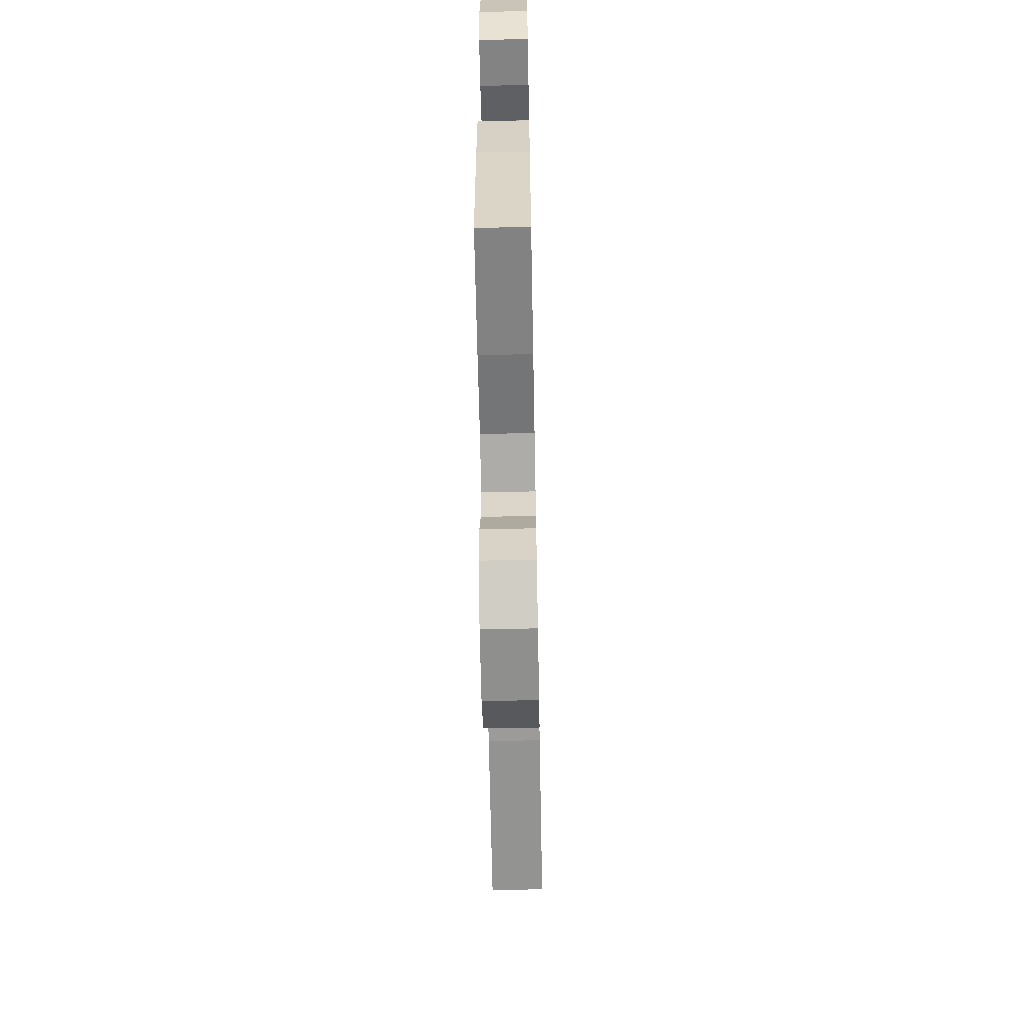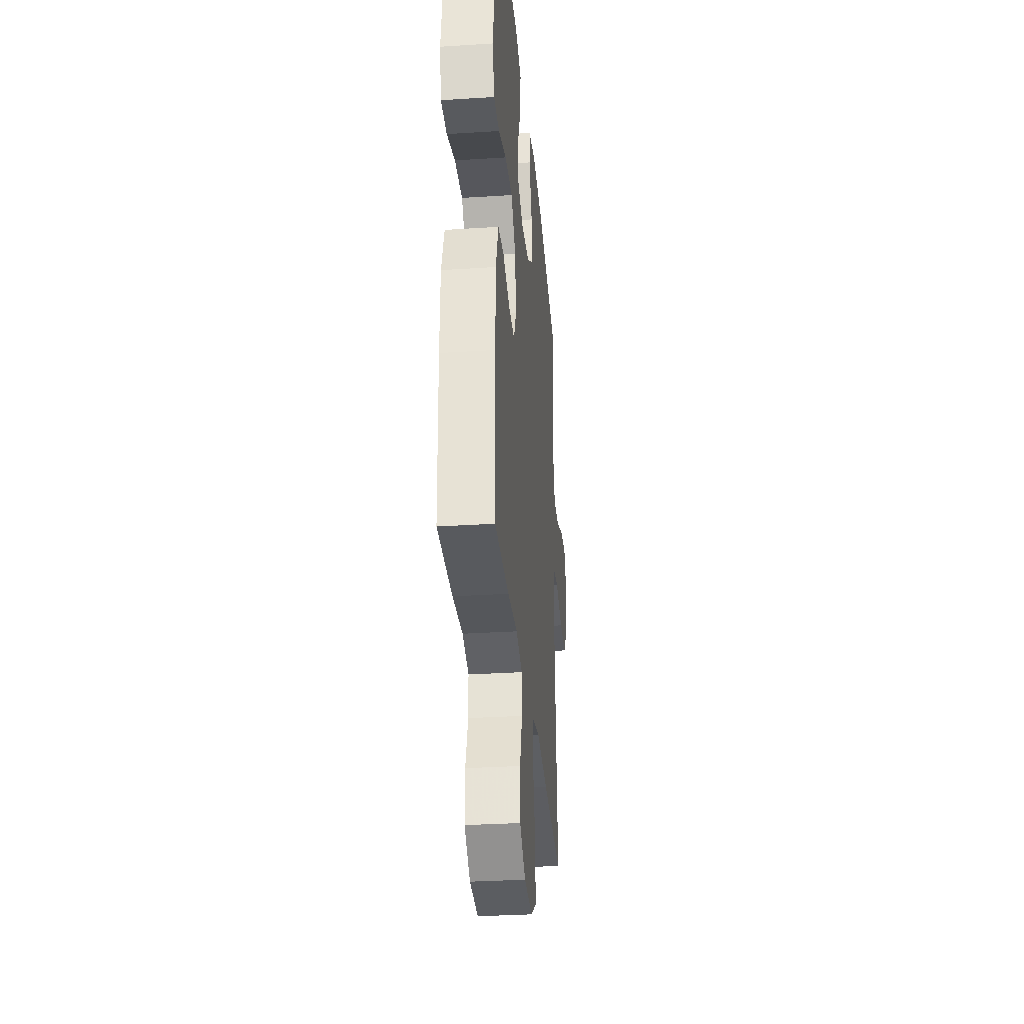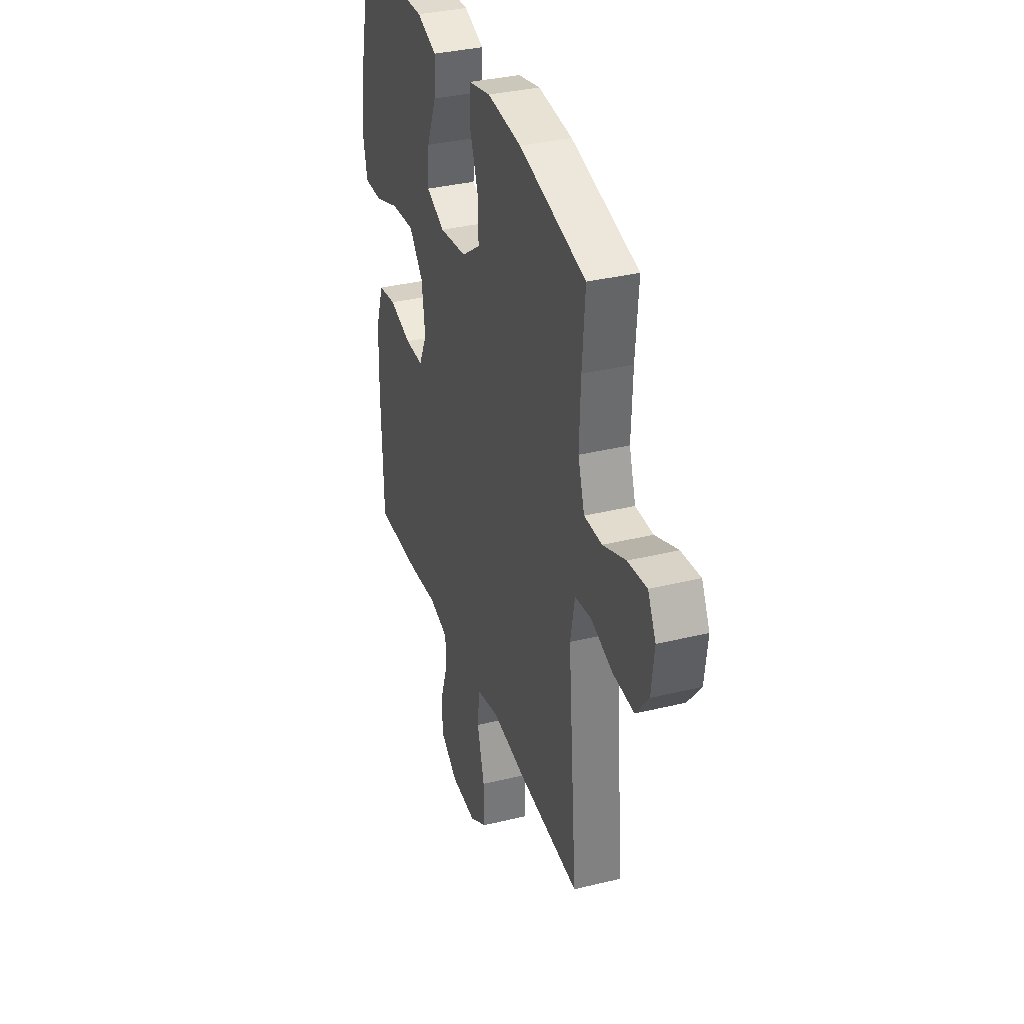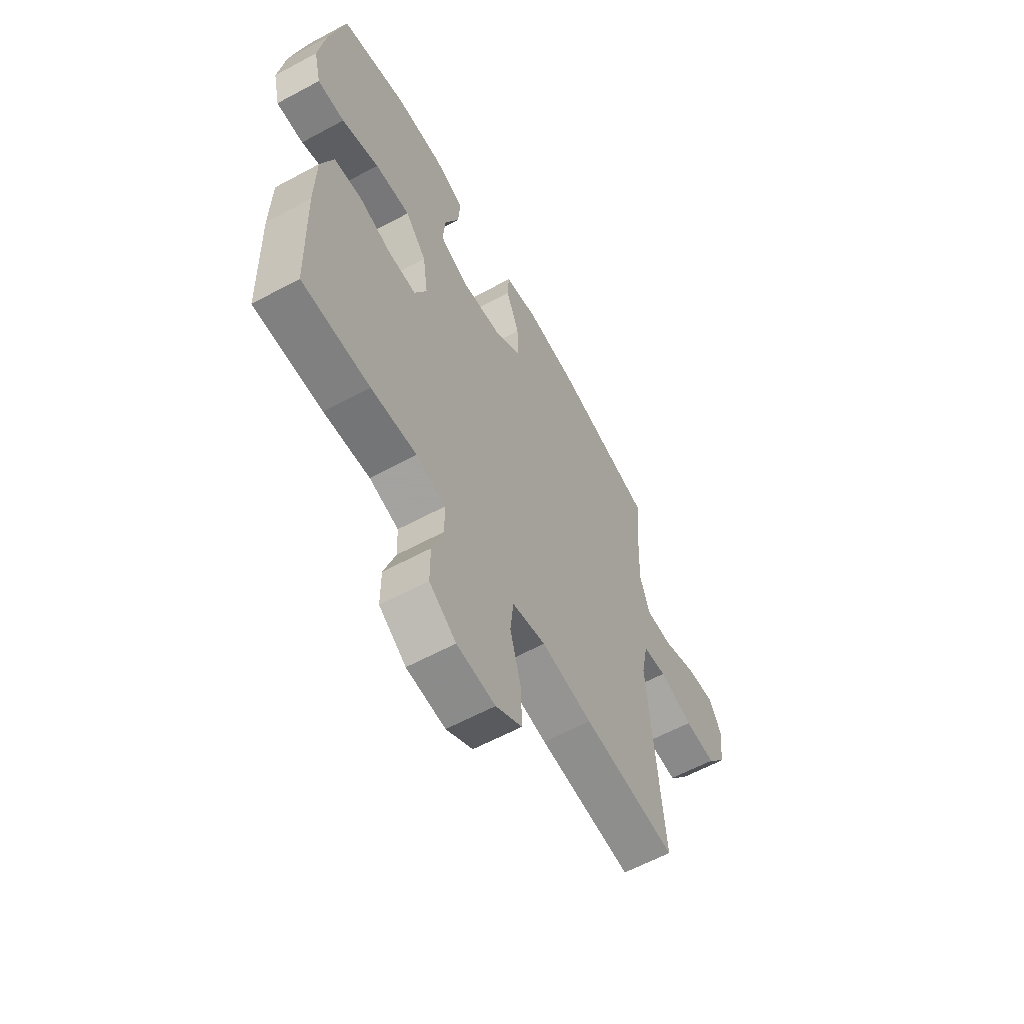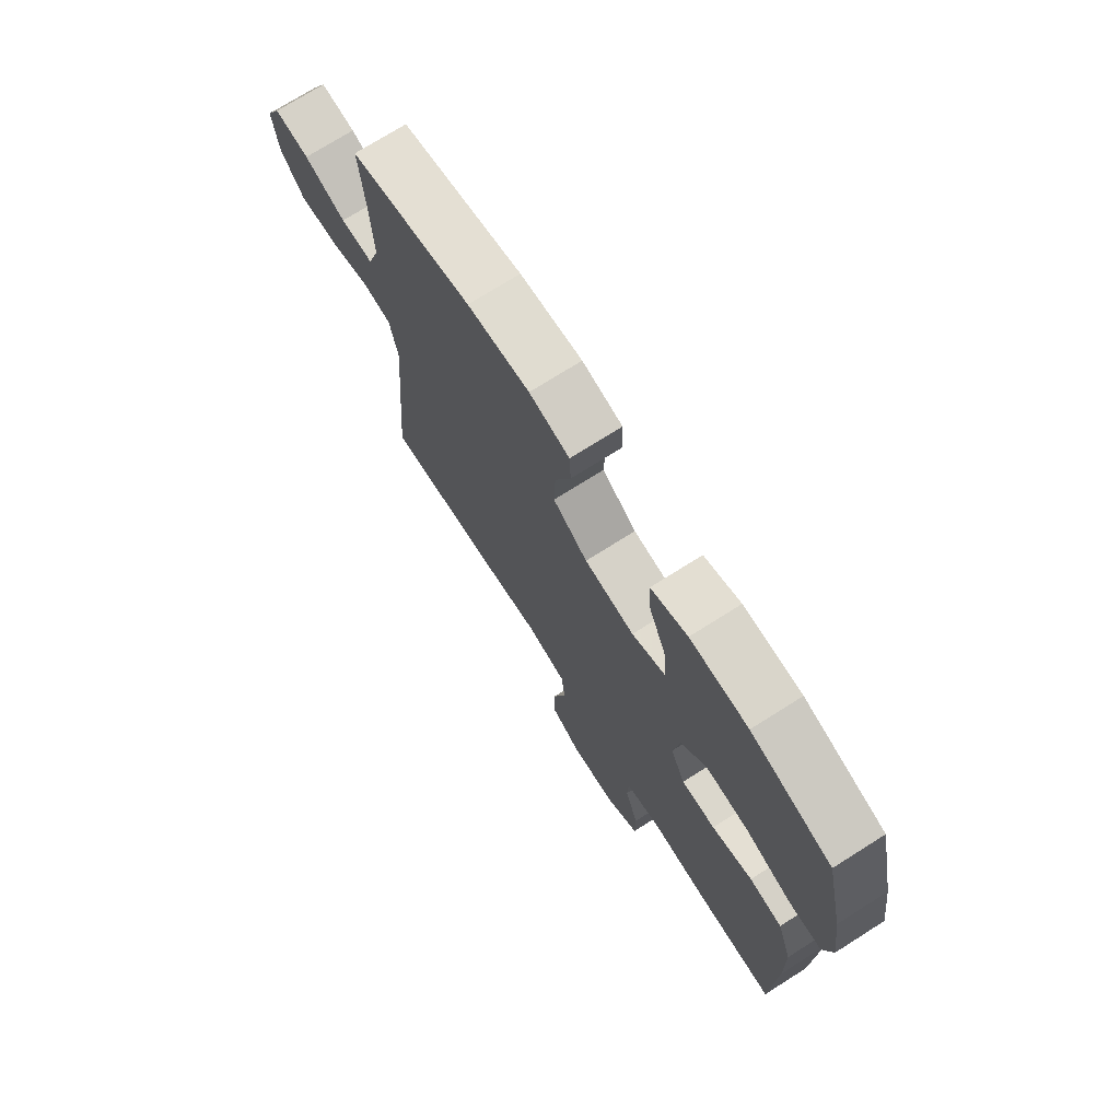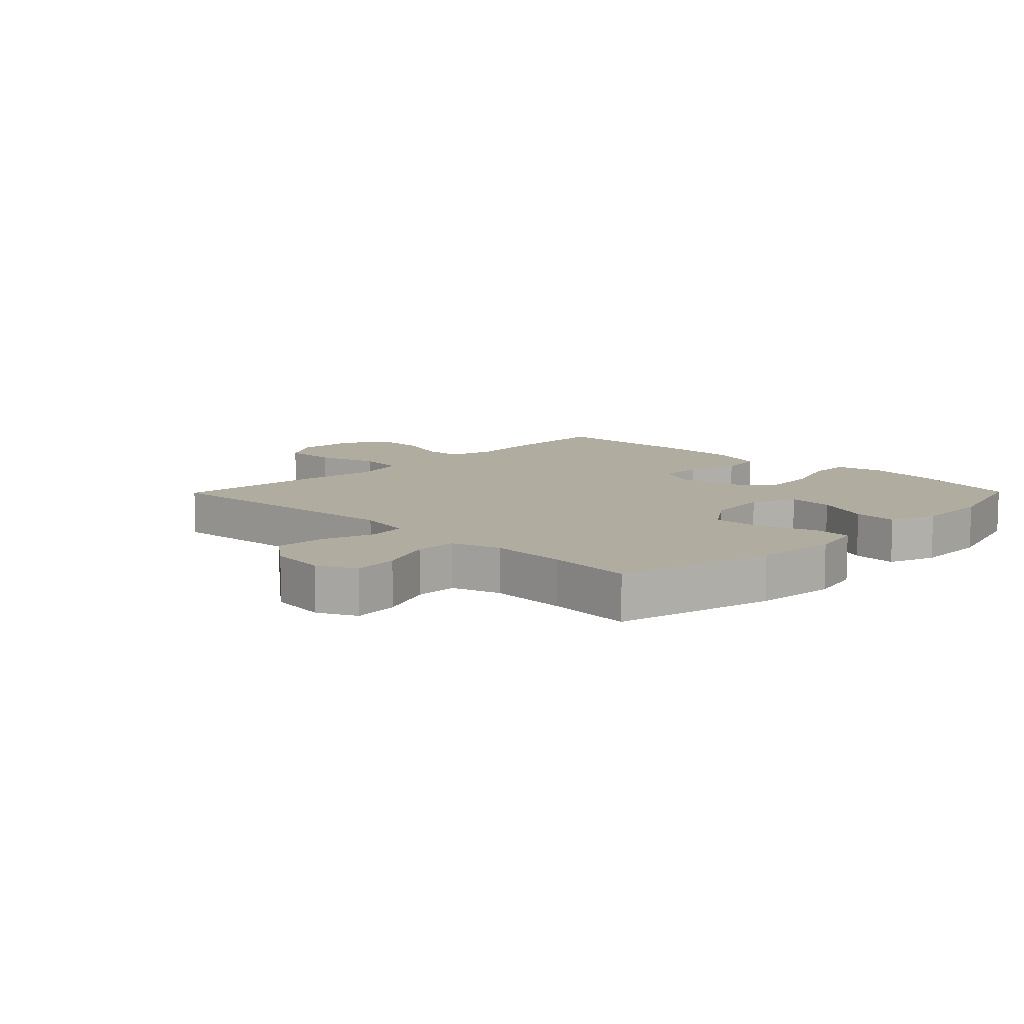
<metadata>
{"format":"obj","ext":"obj","renderer":"f3d","projection":"perspective","resolution":1024,"background":"white","views":[{"elev":-61.8,"azim":91.1,"up":"+Z"},{"elev":-31.9,"azim":95.2,"up":"+Z"},{"elev":34.7,"azim":-108.2,"up":"+Z"},{"elev":-60.9,"azim":118.8,"up":"+Z"},{"elev":73.2,"azim":57.7,"up":"+Z"},{"elev":10.0,"azim":-45.5,"up":"+Y"}]}
</metadata>
<code>
v -0.5 0.07 -0.5
v -0.464 0.07 -0.077
v -0.481 0.07 0.011
v -0.542 0.07 0.02
v -0.628 0.07 -0.008
v -0.708 0.07 -0.012
v -0.757 0.07 0.051
v -0.768 0.07 0.143
v -0.737 0.07 0.204
v -0.664 0.07 0.196
v -0.577 0.07 0.161
v -0.509 0.07 0.161
v -0.484 0.07 0.239
v -0.489 0.07 0.363
v -0.5 0.07 0.5
v -0.245 0.07 0.562
v -0.115 0.07 0.575
v -0.031 0.07 0.556
v -0.028 0.07 0.493
v -0.061 0.07 0.405
v -0.064 0.07 0.323
v 0.008 0.07 0.272
v 0.112 0.07 0.259
v 0.183 0.07 0.291
v 0.177 0.07 0.365
v 0.14 0.07 0.455
v 0.135 0.07 0.526
v 0.211 0.07 0.554
v 0.332 0.07 0.55
v 0.5 0.07 0.5
v 0.539 0.07 0.329
v 0.556 0.07 0.209
v 0.538 0.07 0.132
v 0.469 0.07 0.133
v 0.374 0.07 0.167
v 0.284 0.07 0.174
v 0.23 0.07 0.112
v 0.217 0.07 0.019
v 0.248 0.07 -0.047
v 0.319 0.07 -0.047
v 0.404 0.07 -0.022
v 0.473 0.07 -0.032
v 0.504 0.07 -0.121
v 0.507 0.07 -0.252
v 0.5 0.07 -0.5
v 0.328 0.07 -0.497
v 0.212 0.07 -0.486
v 0.138 0.07 -0.506
v 0.136 0.07 -0.569
v 0.165 0.07 -0.655
v 0.165 0.07 -0.734
v 0.097 0.07 -0.781
v -0.001 0.07 -0.787
v -0.068 0.07 -0.745
v -0.066 0.07 -0.658
v -0.038 0.07 -0.557
v -0.046 0.07 -0.482
v -0.132 0.07 -0.462
v -0.262 0.07 -0.48
v -0.5 0 -0.5
v -0.464 0 -0.077
v -0.481 0 0.011
v -0.542 0 0.02
v -0.628 0 -0.008
v -0.708 0 -0.012
v -0.757 0 0.051
v -0.768 0 0.143
v -0.737 0 0.204
v -0.664 0 0.196
v -0.577 0 0.161
v -0.509 0 0.161
v -0.484 0 0.239
v -0.489 0 0.363
v -0.5 0 0.5
v -0.245 0 0.562
v -0.115 0 0.575
v -0.031 0 0.556
v -0.028 0 0.493
v -0.061 0 0.405
v -0.064 0 0.323
v 0.008 0 0.272
v 0.112 0 0.259
v 0.183 0 0.291
v 0.177 0 0.365
v 0.14 0 0.455
v 0.135 0 0.526
v 0.211 0 0.554
v 0.332 0 0.55
v 0.5 0 0.5
v 0.539 0 0.329
v 0.556 0 0.209
v 0.538 0 0.132
v 0.469 0 0.133
v 0.374 0 0.167
v 0.284 0 0.174
v 0.23 0 0.112
v 0.217 0 0.019
v 0.248 0 -0.047
v 0.319 0 -0.047
v 0.404 0 -0.022
v 0.473 0 -0.032
v 0.504 0 -0.121
v 0.507 0 -0.252
v 0.5 0 -0.5
v 0.328 0 -0.497
v 0.212 0 -0.486
v 0.138 0 -0.506
v 0.136 0 -0.569
v 0.165 0 -0.655
v 0.165 0 -0.734
v 0.097 0 -0.781
v -0.001 0 -0.787
v -0.068 0 -0.745
v -0.066 0 -0.658
v -0.038 0 -0.557
v -0.046 0 -0.482
v -0.132 0 -0.462
v -0.262 0 -0.48
f 58 59 1 2
f 57 58 2 3
f 53 54 55 56
f 53 56 57
f 52 53 57
f 49 50 51 52
f 48 49 52 57
f 47 48 57 3
f 45 46 47 3
f 43 44 45 3
f 40 41 42 43
f 39 40 43
f 32 33 34 35
f 32 35 36
f 31 32 36
f 30 31 36
f 29 30 36 37
f 25 26 27 28
f 24 25 28 29
f 17 18 19 20
f 17 20 21
f 14 15 16 17
f 13 14 17 21
f 12 13 21 22
f 8 9 10 11
f 8 11 12
f 7 8 12
f 4 5 6 7
f 4 7 12 22
f 39 43 3 4
f 24 29 37
f 23 24 37 38
f 22 23 38
f 4 22 38 39
f 61 60 118 117
f 62 61 117 116
f 115 114 113 112
f 116 115 112
f 116 112 111
f 111 110 109 108
f 116 111 108 107
f 62 116 107 106
f 62 106 105 104
f 62 104 103 102
f 102 101 100 99
f 102 99 98
f 94 93 92 91
f 95 94 91
f 95 91 90
f 95 90 89
f 96 95 89 88
f 87 86 85 84
f 88 87 84 83
f 79 78 77 76
f 80 79 76
f 76 75 74 73
f 80 76 73 72
f 81 80 72 71
f 70 69 68 67
f 71 70 67
f 71 67 66
f 66 65 64 63
f 81 71 66 63
f 63 62 102 98
f 96 88 83
f 97 96 83 82
f 97 82 81
f 98 97 81 63
f 1 60 61 2
f 2 61 62 3
f 3 62 63 4
f 4 63 64 5
f 5 64 65 6
f 6 65 66 7
f 7 66 67 8
f 8 67 68 9
f 9 68 69 10
f 10 69 70 11
f 11 70 71 12
f 12 71 72 13
f 13 72 73 14
f 14 73 74 15
f 15 74 75 16
f 16 75 76 17
f 17 76 77 18
f 18 77 78 19
f 19 78 79 20
f 20 79 80 21
f 21 80 81 22
f 22 81 82 23
f 23 82 83 24
f 24 83 84 25
f 25 84 85 26
f 26 85 86 27
f 27 86 87 28
f 28 87 88 29
f 29 88 89 30
f 30 89 90 31
f 31 90 91 32
f 32 91 92 33
f 33 92 93 34
f 34 93 94 35
f 35 94 95 36
f 36 95 96 37
f 37 96 97 38
f 38 97 98 39
f 39 98 99 40
f 40 99 100 41
f 41 100 101 42
f 42 101 102 43
f 43 102 103 44
f 44 103 104 45
f 45 104 105 46
f 46 105 106 47
f 47 106 107 48
f 48 107 108 49
f 49 108 109 50
f 50 109 110 51
f 51 110 111 52
f 52 111 112 53
f 53 112 113 54
f 54 113 114 55
f 55 114 115 56
f 56 115 116 57
f 57 116 117 58
f 58 117 118 59
f 59 118 60 1

</code>
